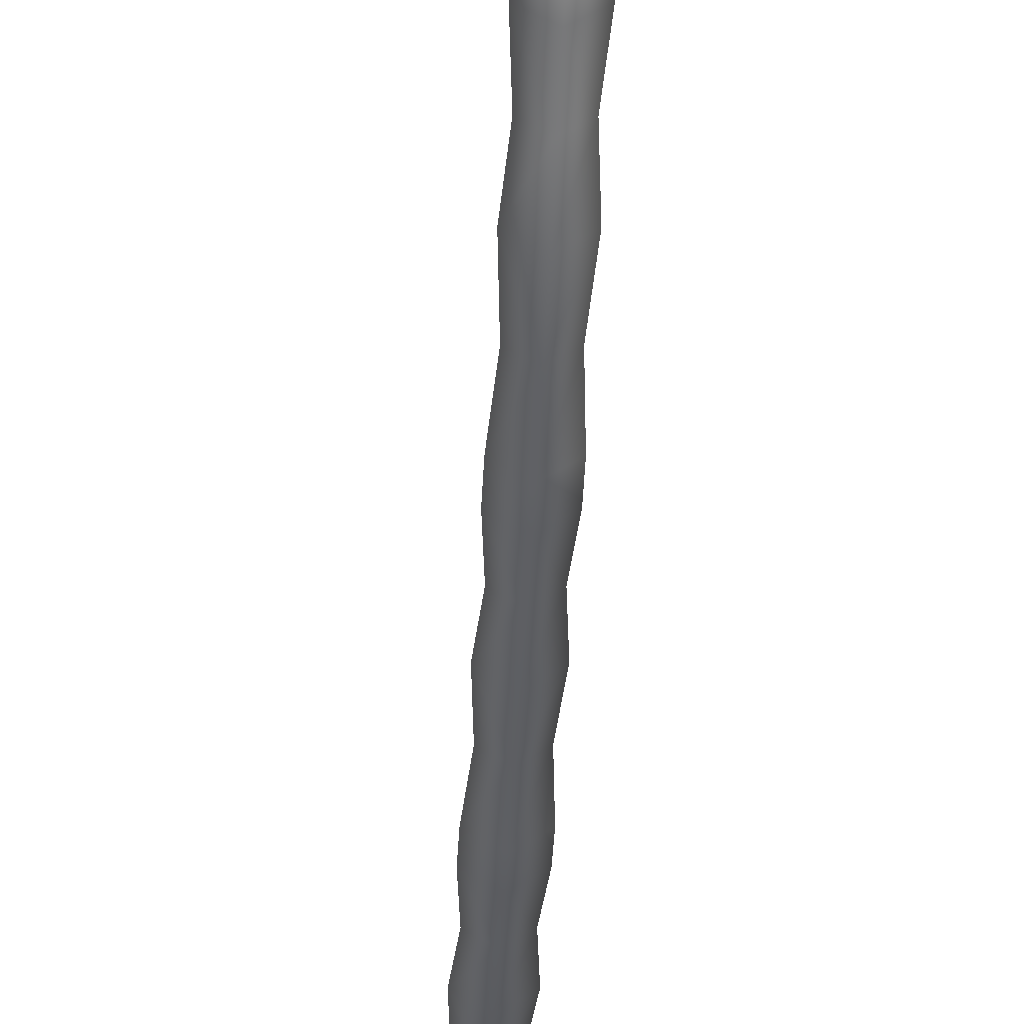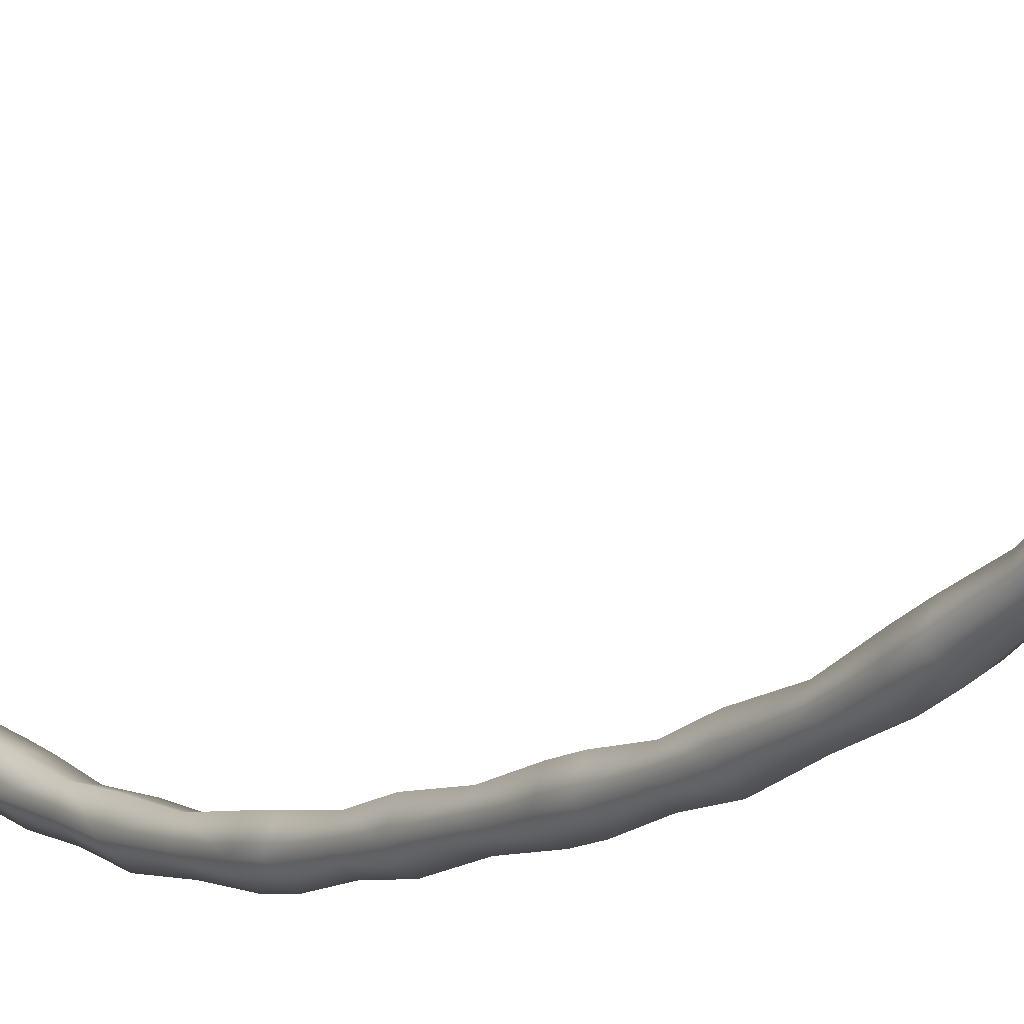
<metadata>
{"format":"obj","ext":"obj","renderer":"f3d","projection":"perspective","resolution":1024,"background":"white","views":[{"elev":-39.1,"azim":177.3,"up":"+Y"},{"elev":-10.7,"azim":-34.6,"up":"+Y"}]}
</metadata>
<code>
g m_dlc5_buntingrope_04
v 0.1068 -1.154 -6.494
v 0.08729 -1.017 -6.775
v -0.003242 -1.076 -6.782
v -0.003967 -1.225 -6.501
v 0.06999 -1.031 -6.482
v 0.05719 -0.915 -6.763
v -0.06357 -1.026 -6.482
v -0.05195 -0.9112 -6.762
v -0.1093 -1.147 -6.494
v -0.0893 -1.011 -6.774
v -0.003967 -1.225 -6.501
v -0.003242 -1.076 -6.782
v -0.1093 -1.209 -6.344
v -0.003967 -1.287 -6.35
v -0.06357 -1.088 -6.333
v -0.003967 -1.287 -6.35
v 0.1068 -1.216 -6.344
v 0.06999 -1.093 -6.334
v -0.003243 -1.358 -6.099
v 0.08732 -1.3 -6.095
v 0.05721 -1.2 -6.088
v -0.05196 -1.196 -6.088
v -0.08932 -1.295 -6.095
v -0.003243 -1.358 -6.099
v -0.1093 -0.8716 -7.053
v -0.06357 -0.7495 -7.036
v 0.06999 -0.7541 -7.037
v 0.1068 -0.8791 -7.054
v -0.003967 -0.9516 -7.064
v -0.05196 -0.636 -7.269
v -0.08932 -0.7365 -7.284
v 0.05721 -0.6398 -7.27
v 0.08732 -0.7426 -7.285
v -0.003243 -0.8022 -7.294
v -0.003243 -0.8022 -7.294
v -0.003967 -0.9516 -7.064
v -0.003967 -0.6912 -7.526
v 0.1068 -0.6181 -7.514
v 0.1068 -0.5382 -7.652
v -0.003967 -0.6115 -7.665
v -0.003242 -0.4427 -7.924
v 0.08729 -0.3827 -7.913
v 0.06999 -0.412 -7.631
v 0.05719 -0.2794 -7.895
v -0.06357 -0.4074 -7.63
v -0.05195 -0.2757 -7.894
v -0.1093 -0.5308 -7.651
v -0.0893 -0.3766 -7.912
v -0.003967 -0.6115 -7.665
v -0.003242 -0.4427 -7.924
v -0.1093 -0.6107 -7.513
v -0.003967 -0.6912 -7.526
v -0.06357 -0.4875 -7.493
v 0.06999 -0.4921 -7.493
v -0.06357 -0.1188 -8.155
v -0.1093 -0.2423 -8.178
v -0.003967 -0.3232 -8.193
v -0.05198 -0.02842 -8.386
v -0.08935 -0.1294 -8.405
v 0.05723 -0.03217 -8.387
v 0.06999 -0.1234 -8.156
v 0.1068 -0.2497 -8.179
v -0.003967 -0.3232 -8.193
v 0.08735 -0.1355 -8.406
v -0.003244 -0.1955 -8.417
v -0.003244 -0.1955 -8.417
v 0.1068 -1.504 -5.245
v 0.08729 -1.448 -5.542
v -0.003242 -1.506 -5.544
v -0.003967 -1.574 -5.246
v 0.06999 -1.381 -5.242
v 0.05719 -1.349 -5.539
v -0.06357 -1.377 -5.241
v -0.05195 -1.345 -5.539
v -0.1093 -1.496 -5.244
v -0.0893 -1.442 -5.542
v -0.003967 -1.574 -5.246
v -0.003242 -1.506 -5.544
v -0.1093 -1.513 -5.088
v -0.003967 -1.591 -5.089
v -0.06357 -1.393 -5.086
v -0.003967 -1.591 -5.089
v 0.1068 -1.521 -5.088
v 0.06999 -1.398 -5.086
v -0.003243 -1.587 -4.833
v 0.08732 -1.53 -4.833
v 0.05721 -1.429 -4.832
v -0.05196 -1.425 -4.832
v -0.08932 -1.523 -4.833
v -0.003243 -1.587 -4.833
v -0.1093 -1.377 -5.842
v -0.06357 -1.257 -5.836
v 0.06999 -1.262 -5.836
v 0.1068 -1.384 -5.843
v -0.003967 -1.455 -5.846
v -0.003967 -1.455 -5.846
v 0.1068 -1.542 -3.974
v 0.08729 -1.538 -4.275
v -0.003242 -1.594 -4.275
v -0.003967 -1.612 -3.975
v 0.06999 -1.419 -3.974
v 0.05719 -1.437 -4.275
v -0.06357 -1.415 -3.975
v -0.05195 -1.434 -4.275
v -0.1093 -1.536 -3.975
v -0.0893 -1.532 -4.275
v -0.003967 -1.612 -3.975
v -0.003242 -1.594 -4.275
v -0.1093 -1.532 -3.817
v -0.003967 -1.609 -3.817
v -0.06357 -1.411 -3.817
v -0.003967 -1.609 -3.817
v 0.1068 -1.54 -3.817
v 0.06999 -1.416 -3.817
v -0.003243 -1.58 -3.56
v 0.08732 -1.523 -3.56
v 0.05721 -1.424 -3.56
v -0.05196 -1.421 -3.56
v -0.08932 -1.518 -3.56
v -0.003243 -1.58 -3.56
v -0.1093 -1.534 -4.577
v -0.06357 -1.414 -4.576
v 0.06999 -1.418 -4.576
v 0.1068 -1.542 -4.577
v -0.003967 -1.612 -4.577
v -0.1093 -1.503 -3.301
v -0.06357 -1.385 -3.303
v -0.05195 -1.363 -2.999
v 0.05719 -1.366 -2.999
v -0.06357 -1.285 -2.701
v 0.06999 -1.29 -2.701
v 0.08729 -1.464 -2.995
v 0.1068 -1.41 -2.694
v -0.003242 -1.521 -2.994
v -0.003967 -1.48 -2.691
v -0.1093 -1.403 -2.694
v -0.0893 -1.458 -2.996
v -0.003967 -1.48 -2.691
v -0.003242 -1.521 -2.994
v -0.1093 -1.363 -2.538
v -0.003967 -1.44 -2.533
v -0.06357 -1.245 -2.545
v -0.003967 -1.44 -2.533
v 0.1068 -1.37 -2.537
v 0.06999 -1.249 -2.545
v 0.08732 -1.286 -2.284
v -0.003243 -1.343 -2.279
v 0.1068 -1.199 -2.033
v 0.06999 -1.077 -2.046
v 0.08729 -1.066 -1.746
v -0.003242 -1.124 -1.738
v 0.1068 -0.9335 -1.468
v -0.003967 -1.005 -1.457
v 0.06999 -0.8099 -1.488
v 0.05719 -0.9657 -1.759
v -0.06357 -0.8053 -1.488
v -0.05195 -0.9619 -1.76
v -0.1093 -0.9262 -1.469
v -0.0893 -1.06 -1.747
v -0.003967 -1.005 -1.457
v -0.003242 -1.124 -1.738
v -0.1093 -0.8488 -1.327
v -0.003967 -0.9279 -1.314
v -0.06357 -0.7274 -1.348
v -0.003967 -0.9279 -1.314
v 0.1068 -0.8562 -1.326
v 0.06999 -0.732 -1.347
v -0.003243 -0.7773 -1.087
v 0.08732 -0.7182 -1.098
v 0.05721 -0.616 -1.118
v -0.05196 -0.6123 -1.118
v -0.08932 -0.7121 -1.099
v -0.003243 -0.7773 -1.087
v -0.1093 -1.192 -2.033
v -0.06357 -1.073 -2.046
v -0.05196 -1.183 -2.293
v -0.08932 -1.28 -2.284
v 0.05721 -1.186 -2.293
v -0.003243 -1.343 -2.279
v -0.003967 -1.269 -2.025
v -0.003967 -1.612 -4.577
v -0.1093 -1.534 -4.577
v -0.06357 -1.414 -4.576
v 0.06999 -1.418 -4.576
v 0.1068 -1.542 -4.577
v -0.003967 -1.612 -4.577
v -0.003967 -1.612 -4.577
v -0.003967 -1.269 -2.025
v 0.1068 -1.511 -3.3
v -0.003967 -1.581 -3.299
v 0.06999 -1.39 -3.303
v -0.003967 -1.581 -3.299
v 0.1068 -0.2895 -0.3512
v 0.08729 -0.4286 -0.6108
v -0.003242 -0.4882 -0.5981
v -0.003967 -0.3625 -0.335
v 0.06999 -0.1641 -0.3789
v 0.05719 -0.3261 -0.6328
v -0.06357 -0.1596 -0.38
v -0.05195 -0.3224 -0.6336
v -0.1093 -0.2822 -0.3528
v -0.0893 -0.4226 -0.6121
v -0.003967 -0.3625 -0.335
v -0.003242 -0.4882 -0.5981
v -0.1093 -0.2107 -0.2169
v -0.003967 -0.291 -0.1989
v -0.06357 -0.08815 -0.2443
v -0.003967 -0.291 -0.1989
v 0.1068 -0.2181 -0.2152
v 0.06999 -0.0927 -0.2433
v 0.08729 -0.1039 0.006985
v -0.003242 -0.1635 0.02041
v 0.05719 -0.001537 -0.01609
v -0.05195 0.002181 -0.01693
v -0.0893 -0.09793 0.00563
v -0.003242 -0.1635 0.02041
v -0.1093 -0.5833 -0.8726
v -0.06357 -0.4611 -0.8973
v 0.06999 -0.4656 -0.8964
v 0.1068 -0.5907 -0.8711
v -0.003967 -0.6633 -0.8566
v -0.003967 -0.6633 -0.8566
g m_dlc5_buntingrope_04_0
f 3 2 1
f 4 3 1
f 1 2 5
f 2 6 5
f 5 6 7
f 6 8 7
f 7 8 9
f 8 10 9
f 11 9 10
f 12 11 10
f 13 9 11
f 14 13 11
f 15 7 9
f 13 15 9
f 16 4 1
f 17 16 1
f 17 1 5
f 18 17 5
f 18 5 7
f 15 18 7
f 16 17 19
f 17 20 19
f 17 18 20
f 18 21 20
f 18 15 21
f 15 22 21
f 15 13 22
f 13 23 22
f 13 14 23
f 14 24 23
f 12 10 25
f 25 10 8
f 26 25 8
f 26 8 6
f 27 26 6
f 27 6 2
f 28 27 2
f 28 2 3
f 29 28 3
f 26 30 25
f 30 31 25
f 32 30 26
f 27 32 26
f 33 32 27
f 28 33 27
f 34 33 28
f 29 34 28
f 25 31 35
f 36 25 35
f 34 37 33
f 37 38 33
f 33 38 32
f 38 37 39
f 37 40 39
f 40 41 39
f 41 42 39
f 39 42 43
f 38 39 43
f 42 44 43
f 43 44 45
f 44 46 45
f 45 46 47
f 46 48 47
f 49 47 48
f 50 49 48
f 51 47 49
f 52 51 49
f 53 45 47
f 51 53 47
f 54 38 43
f 54 43 45
f 53 54 45
f 54 53 30
f 32 54 30
f 38 54 32
f 53 51 31
f 30 53 31
f 51 52 35
f 31 51 35
f 55 46 44
f 56 48 46
f 55 56 46
f 50 48 56
f 57 50 56
f 55 58 56
f 58 59 56
f 57 56 59
f 60 58 55
f 61 60 55
f 61 55 44
f 61 44 42
f 62 61 42
f 62 42 41
f 63 62 41
f 64 60 61
f 62 64 61
f 65 64 62
f 63 65 62
f 66 57 59
f 36 12 25
f 69 68 67
f 70 69 67
f 67 68 71
f 68 72 71
f 71 72 73
f 72 74 73
f 73 74 75
f 74 76 75
f 77 75 76
f 78 77 76
f 79 75 77
f 80 79 77
f 81 73 75
f 79 81 75
f 82 70 67
f 83 82 67
f 83 67 71
f 84 83 71
f 84 71 73
f 81 84 73
f 82 83 85
f 83 86 85
f 83 84 86
f 84 87 86
f 84 81 87
f 81 88 87
f 81 79 88
f 79 89 88
f 79 80 89
f 80 90 89
f 78 76 91
f 91 76 74
f 92 91 74
f 92 74 72
f 93 92 72
f 93 72 68
f 94 93 68
f 94 68 69
f 95 94 69
f 92 22 91
f 22 23 91
f 21 22 92
f 93 21 92
f 20 21 93
f 94 20 93
f 19 20 94
f 95 19 94
f 96 91 23
f 96 78 91
f 24 96 23
f 99 98 97
f 100 99 97
f 97 98 101
f 98 102 101
f 101 102 103
f 102 104 103
f 103 104 105
f 104 106 105
f 107 105 106
f 108 107 106
f 109 105 107
f 110 109 107
f 111 103 105
f 109 111 105
f 112 100 97
f 113 112 97
f 113 97 101
f 114 113 101
f 114 101 103
f 111 114 103
f 112 113 115
f 113 116 115
f 113 114 116
f 114 117 116
f 114 111 117
f 111 118 117
f 111 109 118
f 109 119 118
f 109 110 119
f 110 120 119
f 108 106 121
f 121 106 104
f 122 121 104
f 122 104 102
f 123 122 102
f 123 102 98
f 124 123 98
f 124 98 99
f 125 124 99
f 118 119 126
f 127 118 126
f 117 118 127
f 127 126 128
f 127 128 129
f 129 128 130
f 131 129 130
f 132 129 131
f 133 132 131
f 134 132 133
f 135 134 133
f 130 128 136
f 128 137 136
f 126 137 128
f 138 136 137
f 139 138 137
f 139 137 126
f 140 136 138
f 141 140 138
f 142 130 136
f 140 142 136
f 143 135 133
f 144 143 133
f 144 133 131
f 145 144 131
f 145 131 130
f 142 145 130
f 143 144 146
f 147 143 146
f 147 146 148
f 148 146 149
f 148 149 150
f 148 150 151
f 151 150 152
f 153 151 152
f 152 150 154
f 150 155 154
f 149 155 150
f 154 155 156
f 155 157 156
f 156 157 158
f 157 159 158
f 160 158 159
f 161 160 159
f 162 158 160
f 163 162 160
f 164 156 158
f 162 164 158
f 165 153 152
f 166 165 152
f 166 152 154
f 167 166 154
f 167 154 156
f 164 167 156
f 165 166 168
f 166 169 168
f 166 167 169
f 167 170 169
f 167 164 170
f 164 171 170
f 164 162 171
f 162 172 171
f 162 163 172
f 163 173 172
f 161 159 174
f 174 159 157
f 175 174 157
f 175 157 155
f 149 175 155
f 175 176 174
f 176 177 174
f 178 176 175
f 149 178 175
f 146 178 149
f 174 177 179
f 180 174 179
f 180 161 174
f 146 144 178
f 144 145 178
f 178 145 176
f 145 142 176
f 176 142 177
f 142 140 177
f 177 140 179
f 140 141 179
f 181 108 121
f 88 89 182
f 183 88 182
f 87 88 183
f 184 87 183
f 86 87 184
f 185 86 184
f 85 86 185
f 186 85 185
f 187 182 89
f 90 187 89
f 188 148 151
f 188 147 148
f 189 132 134
f 190 189 134
f 189 191 132
f 191 129 132
f 191 127 129
f 191 117 127
f 116 117 191
f 189 116 191
f 115 116 189
f 190 115 189
f 192 139 126
f 192 126 119
f 120 192 119
f 195 194 193
f 196 195 193
f 193 194 197
f 194 198 197
f 197 198 199
f 198 200 199
f 199 200 201
f 200 202 201
f 203 201 202
f 204 203 202
f 205 201 203
f 206 205 203
f 207 199 201
f 205 207 201
f 208 196 193
f 209 208 193
f 209 193 197
f 210 209 197
f 210 197 199
f 207 210 199
f 208 209 211
f 212 208 211
f 209 210 213
f 211 209 213
f 210 207 214
f 213 210 214
f 207 205 215
f 214 207 215
f 205 206 216
f 215 205 216
f 204 202 217
f 217 202 200
f 218 217 200
f 218 200 198
f 219 218 198
f 219 198 194
f 220 219 194
f 220 194 195
f 221 220 195
f 218 171 217
f 171 172 217
f 170 171 218
f 219 170 218
f 169 170 219
f 220 169 219
f 168 169 220
f 221 168 220
f 222 217 172
f 222 204 217
f 173 222 172

</code>
